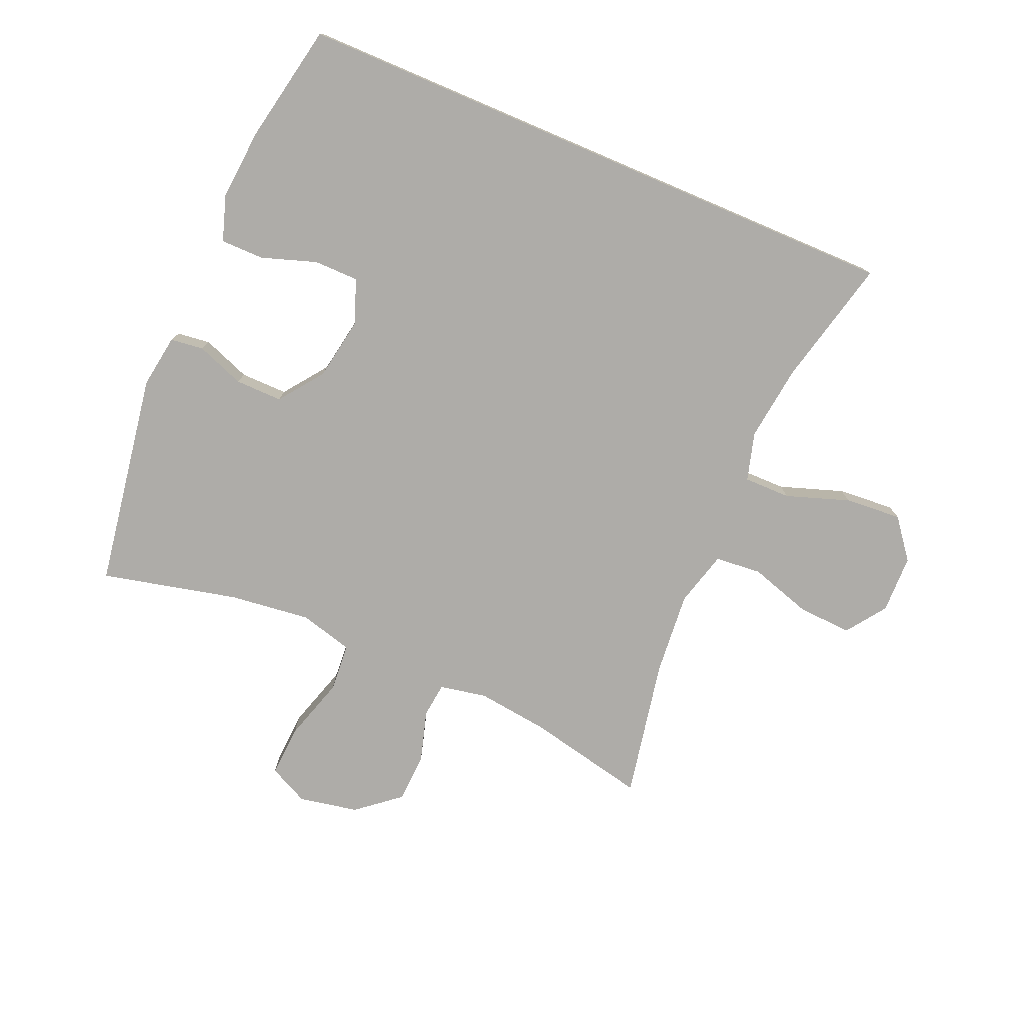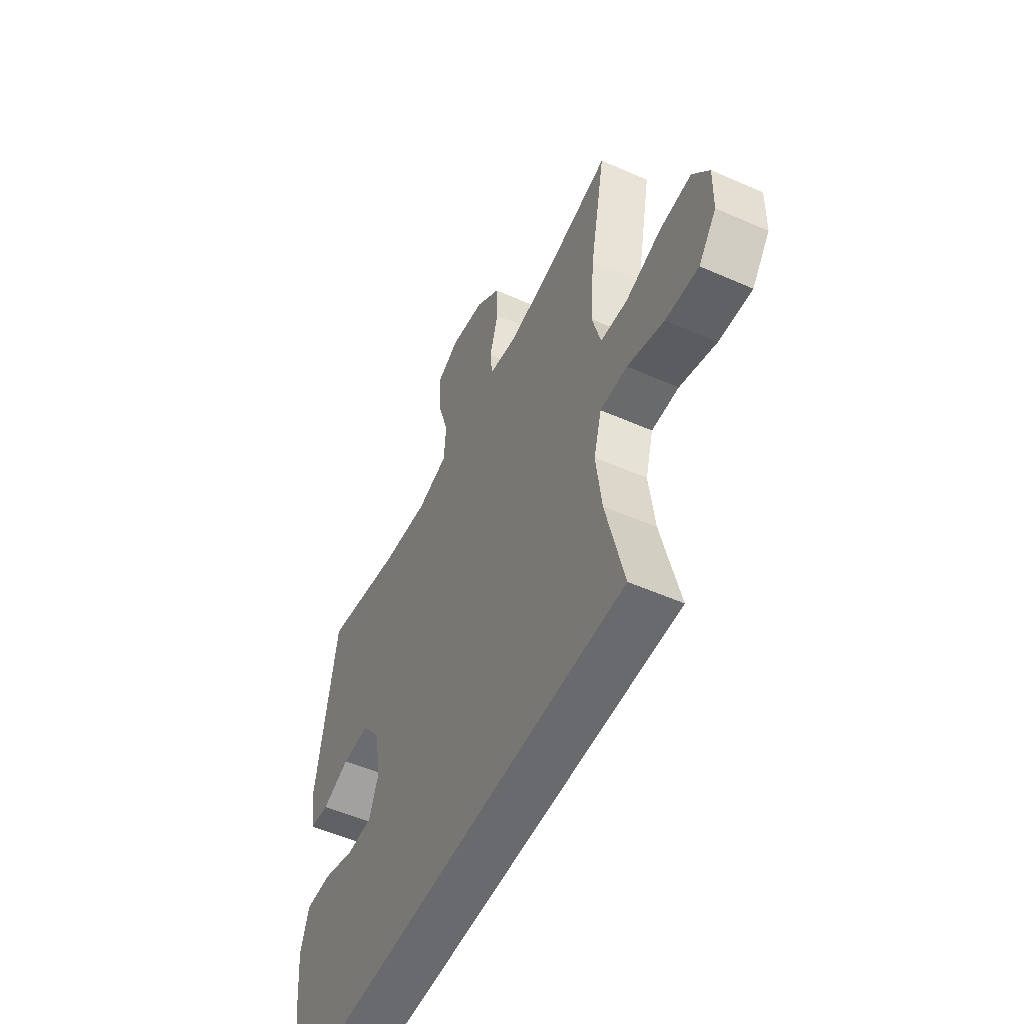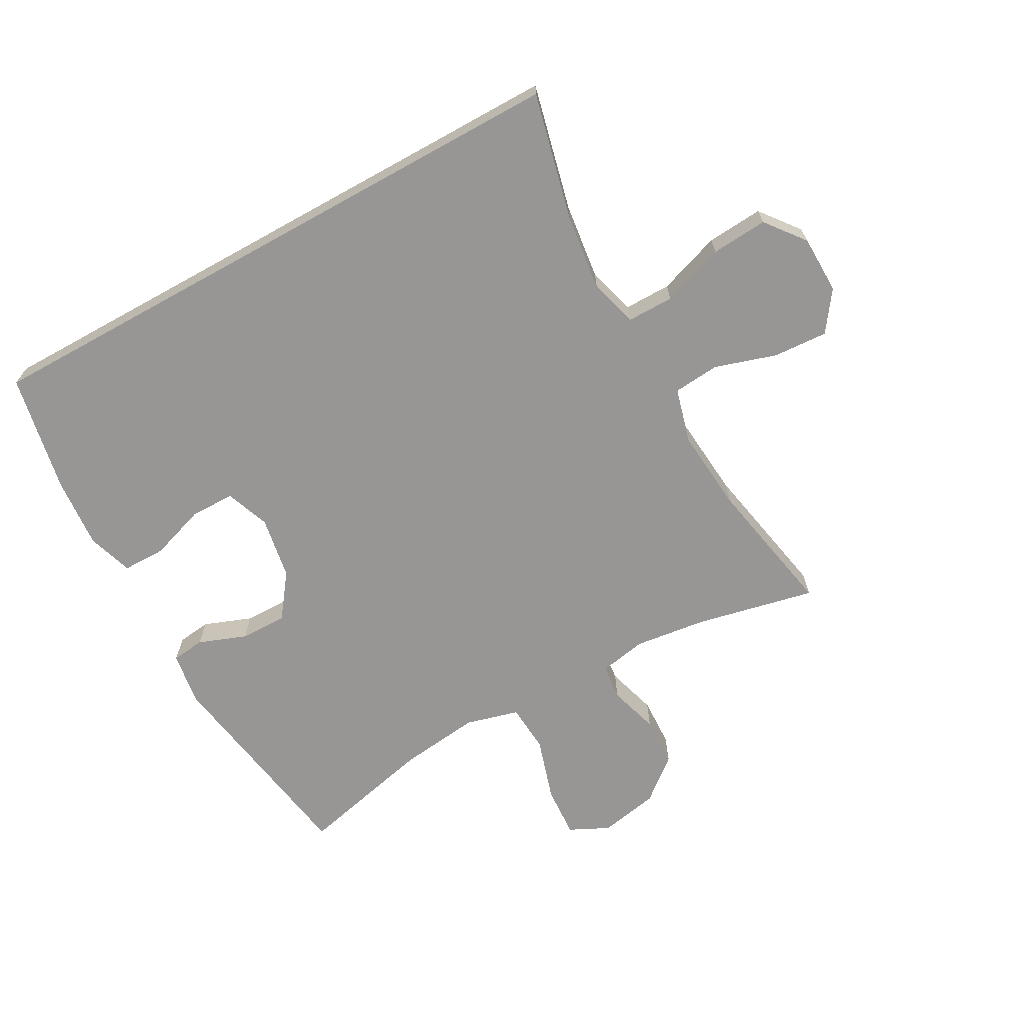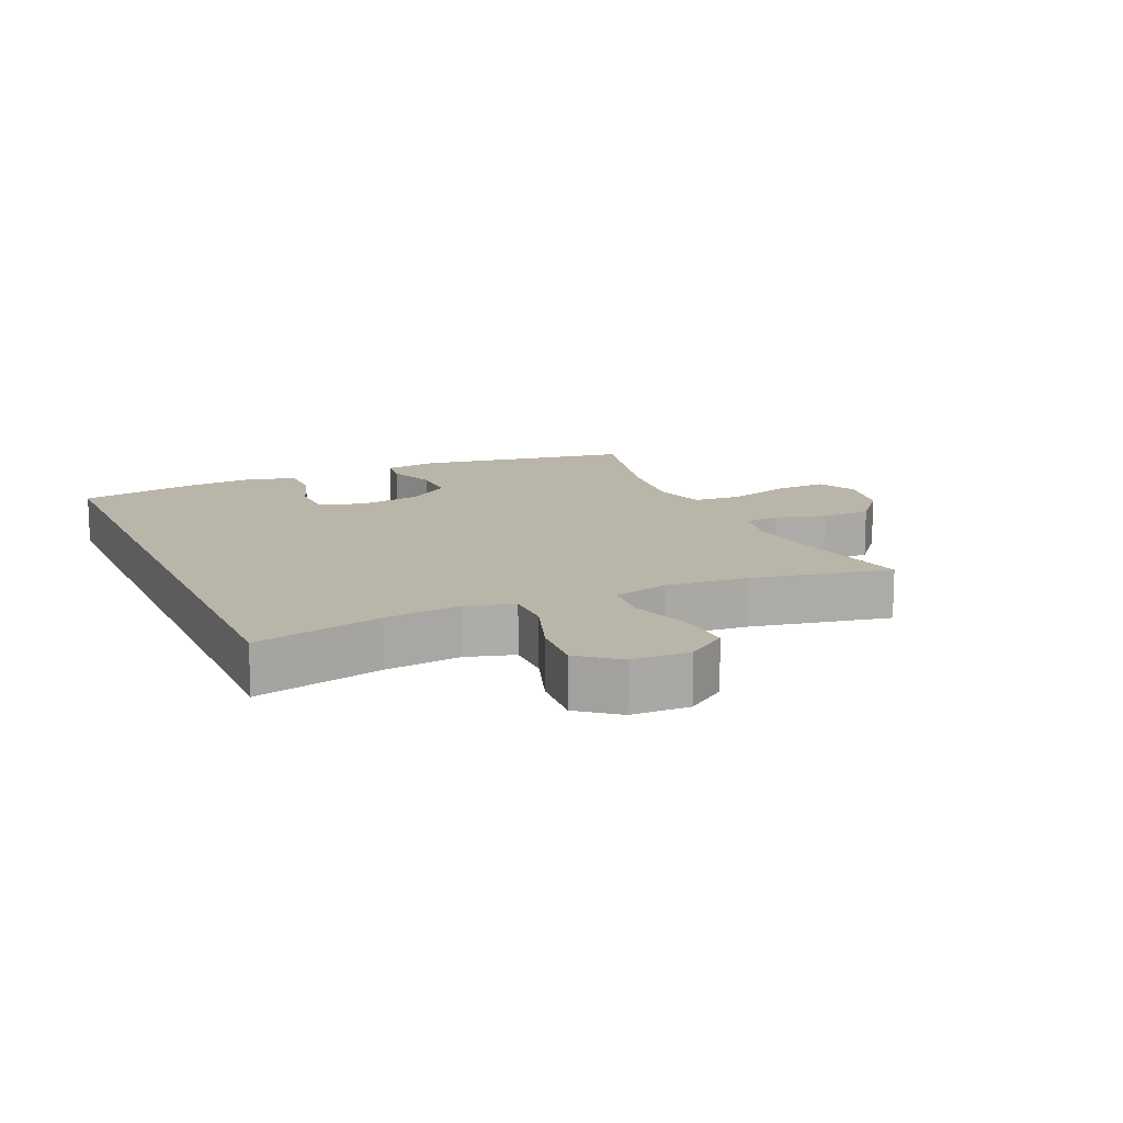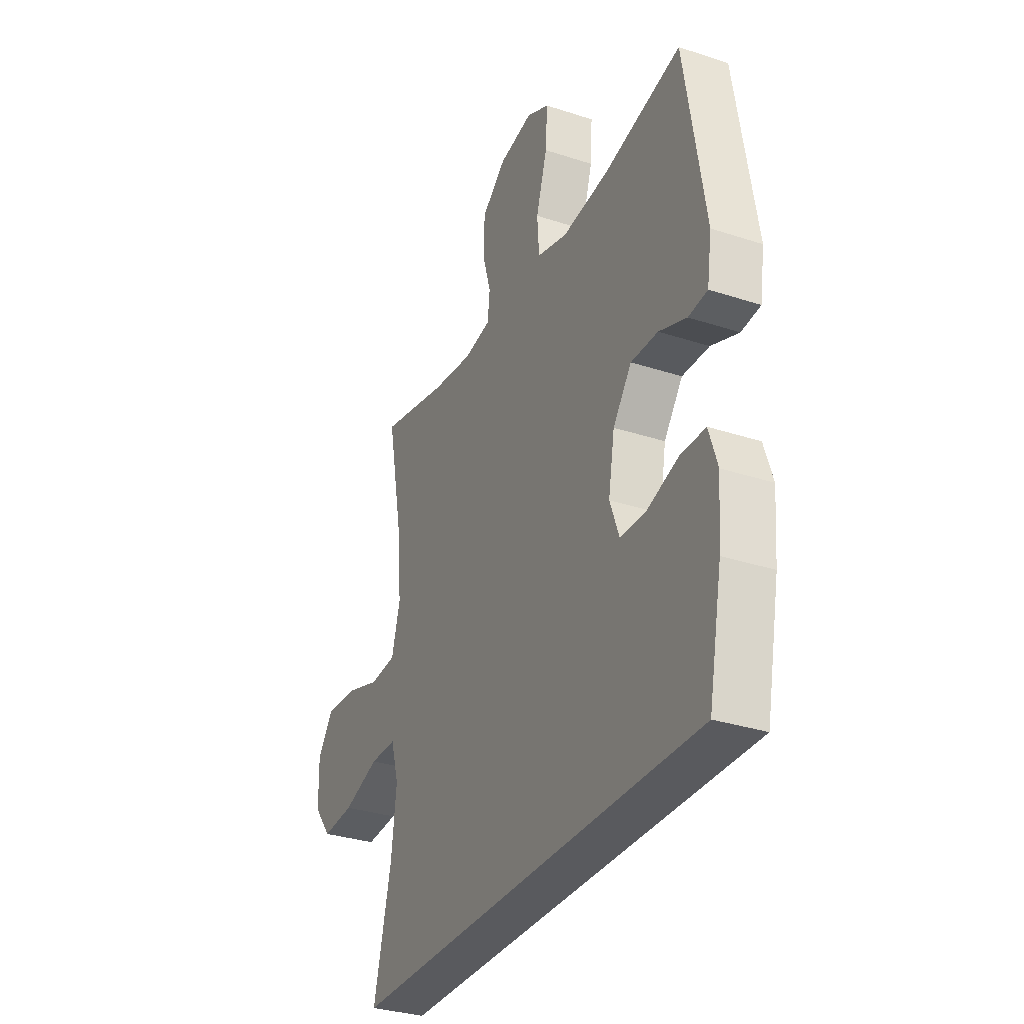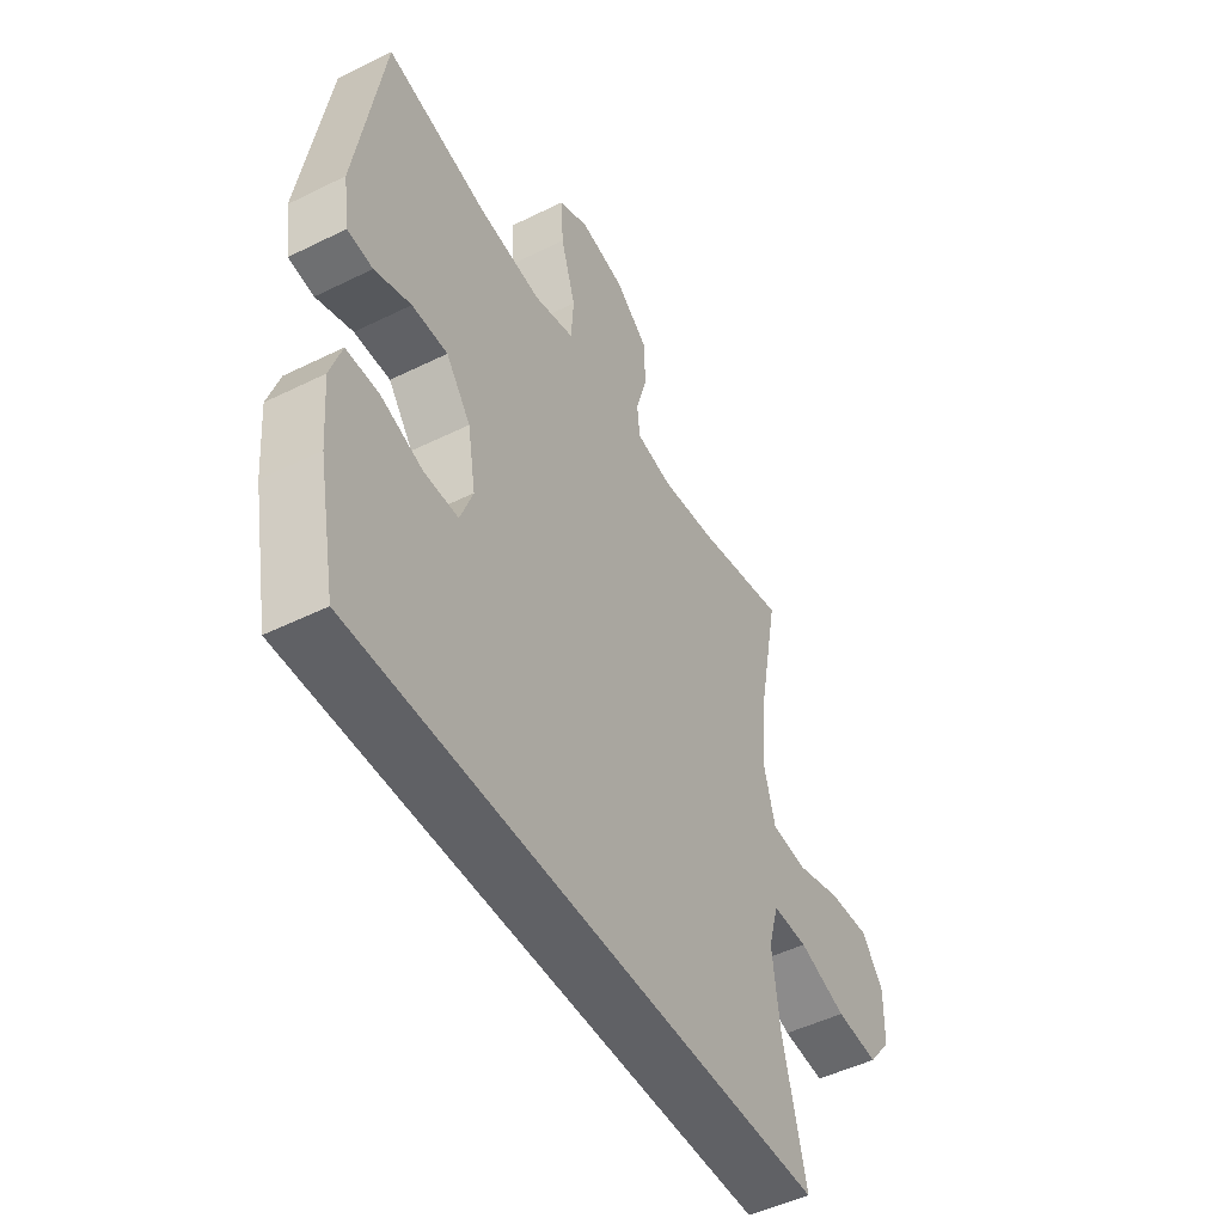
<metadata>
{"format":"obj","ext":"obj","renderer":"f3d","projection":"perspective","resolution":1024,"background":"white","views":[{"elev":-77.0,"azim":156.9,"up":"+Y"},{"elev":-53.1,"azim":-115.3,"up":"+Z"},{"elev":-67.8,"azim":-151.0,"up":"+Y"},{"elev":13.7,"azim":-113.8,"up":"+Y"},{"elev":-31.8,"azim":65.2,"up":"+Z"},{"elev":-48.9,"azim":118.8,"up":"+Z"}]}
</metadata>
<code>
o path20_path20.001
v 0.3084 0.0375 0.4277
v 0.1774 0.0375 0.412
v 0.09148 0.0375 0.4353
v 0.08601 0.0375 0.5133
v 0.1175 0.0375 0.6151
v 0.1228 0.0375 0.6982
v 0.0588 0.0375 0.7294
v -0.03656 0.0375 0.711
v -0.1053 0.0375 0.6548
v -0.1085 0.0375 0.5744
v -0.08452 0.0375 0.4932
v -0.0907 0.0375 0.4365
v -0.1669 0.0375 0.422
v -0.2824 0.0375 0.4365
v -0.4749 0.0375 0.4786
v -0.4315 0.0375 0.2546
v -0.4197 0.0375 0.1202
v -0.4439 0.0375 0.03157
v -0.5186 0.0375 0.02487
v -0.6179 0.0375 0.05618
v -0.7056 0.0375 0.0615
v -0.7516 0.0375 -0.002456
v -0.7497 0.0375 -0.09618
v -0.7001 0.0375 -0.1595
v -0.609 0.0375 -0.1526
v -0.5073 0.0375 -0.1178
v -0.4322 0.0375 -0.1176
v -0.4102 0.0375 -0.1953
v -0.4255 0.0375 -0.3175
v -0.4749 0.0375 -0.5231
v 0.527 0.0375 -0.5231
v 0.5648 0.0375 -0.3312
v 0.5742 0.0375 -0.2171
v 0.5505 0.0375 -0.1444
v 0.4811 0.0375 -0.1438
v 0.3923 0.0375 -0.1735
v 0.3204 0.0375 -0.1728
v 0.294 0.0375 -0.1017
v 0.3115 0.0375 -0.000711
v 0.364 0.0375 0.06934
v 0.4397 0.0375 0.06839
v 0.5168 0.0375 0.0393
v 0.5704 0.0375 0.04566
v 0.5834 0.0375 0.1314
v 0.527 0.0375 0.4786
v 0.3084 -0.0375 0.4277
v 0.1774 -0.0375 0.412
v 0.09148 -0.0375 0.4353
v 0.08601 -0.0375 0.5133
v 0.1175 -0.0375 0.6151
v 0.1228 -0.0375 0.6982
v 0.0588 -0.0375 0.7294
v -0.03656 -0.0375 0.711
v -0.1053 -0.0375 0.6548
v -0.1085 -0.0375 0.5744
v -0.08452 -0.0375 0.4932
v -0.0907 -0.0375 0.4365
v -0.1669 -0.0375 0.422
v -0.2824 -0.0375 0.4365
v -0.4749 -0.0375 0.4786
v -0.4315 -0.0375 0.2546
v -0.4197 -0.0375 0.1202
v -0.4439 -0.0375 0.03157
v -0.5186 -0.0375 0.02487
v -0.6179 -0.0375 0.05618
v -0.7056 -0.0375 0.0615
v -0.7516 -0.0375 -0.002456
v -0.7497 -0.0375 -0.09618
v -0.7001 -0.0375 -0.1595
v -0.609 -0.0375 -0.1526
v -0.5073 -0.0375 -0.1178
v -0.4322 -0.0375 -0.1176
v -0.4102 -0.0375 -0.1953
v -0.4255 -0.0375 -0.3175
v -0.4749 -0.0375 -0.5231
v 0.527 -0.0375 -0.5231
v 0.5648 -0.0375 -0.3312
v 0.5742 -0.0375 -0.2171
v 0.5505 -0.0375 -0.1444
v 0.4811 -0.0375 -0.1438
v 0.3923 -0.0375 -0.1735
v 0.3204 -0.0375 -0.1728
v 0.294 -0.0375 -0.1017
v 0.3115 -0.0375 -0.000711
v 0.364 -0.0375 0.06934
v 0.4397 -0.0375 0.06839
v 0.5168 -0.0375 0.0393
v 0.5704 -0.0375 0.04566
v 0.5834 -0.0375 0.1314
v 0.527 -0.0375 0.4786
v -0.4749 0.0375 -0.5231
v -0.4749 0.0375 -0.5231
v 0.527 0.0375 -0.5231
v 0.527 0.0375 -0.5231
v 0.5648 0.0375 -0.3312
v -0.4255 0.0375 -0.3175
v 0.5742 0.0375 -0.2171
v -0.4102 0.0375 -0.1953
v 0.5505 0.0375 -0.1444
v 0.5505 0.0375 -0.1444
v -0.4322 0.0375 -0.1176
v -0.4322 0.0375 -0.1176
v 0.3923 0.0375 -0.1735
v 0.3204 0.0375 -0.1728
v 0.3204 0.0375 -0.1728
v 0.4811 0.0375 -0.1438
v 0.294 0.0375 -0.1017
v -0.7497 0.0375 -0.09618
v -0.7001 0.0375 -0.1595
v -0.609 0.0375 -0.1526
v -0.5073 0.0375 -0.1178
v 0.3115 0.0375 -0.000711
v -0.7516 0.0375 -0.002456
v -0.7056 0.0375 0.0615
v 0.364 0.0375 0.06934
v -0.6179 0.0375 0.05618
v -0.5186 0.0375 0.02487
v -0.4439 0.0375 0.03157
v -0.4439 0.0375 0.03157
v -0.4197 0.0375 0.1202
v 0.4397 0.0375 0.06839
v 0.5168 0.0375 0.0393
v 0.5704 0.0375 0.04566
v 0.5704 0.0375 0.04566
v 0.5834 0.0375 0.1314
v -0.4315 0.0375 0.2546
v -0.4749 0.0375 0.4786
v -0.4749 0.0375 0.4786
v -0.1669 0.0375 0.422
v -0.2824 0.0375 0.4365
v 0.1774 0.0375 0.412
v 0.09148 0.0375 0.4353
v 0.09148 0.0375 0.4353
v 0.3084 0.0375 0.4277
v -0.0907 0.0375 0.4365
v -0.0907 0.0375 0.4365
v 0.08601 0.0375 0.5133
v -0.08452 0.0375 0.4932
v 0.527 0.0375 0.4786
v 0.527 0.0375 0.4786
v -0.1085 0.0375 0.5744
v 0.1175 0.0375 0.6151
v -0.1053 0.0375 0.6548
v 0.1228 0.0375 0.6982
v 0.1228 0.0375 0.6982
v -0.03656 0.0375 0.711
v 0.0588 0.0375 0.7294
v -0.4749 -0.0375 -0.5231
v -0.4749 -0.0375 -0.5231
v 0.527 -0.0375 -0.5231
v 0.527 -0.0375 -0.5231
v 0.5648 -0.0375 -0.3312
v -0.4255 -0.0375 -0.3175
v 0.5742 -0.0375 -0.2171
v -0.4102 -0.0375 -0.1953
v 0.5505 -0.0375 -0.1444
v 0.5505 -0.0375 -0.1444
v -0.4322 -0.0375 -0.1176
v -0.4322 -0.0375 -0.1176
v 0.3923 -0.0375 -0.1735
v 0.3204 -0.0375 -0.1728
v 0.3204 -0.0375 -0.1728
v 0.4811 -0.0375 -0.1438
v 0.294 -0.0375 -0.1017
v -0.7497 -0.0375 -0.09618
v -0.7001 -0.0375 -0.1595
v -0.609 -0.0375 -0.1526
v -0.5073 -0.0375 -0.1178
v 0.3115 -0.0375 -0.000711
v -0.7516 -0.0375 -0.002456
v -0.7056 -0.0375 0.0615
v 0.364 -0.0375 0.06934
v -0.6179 -0.0375 0.05618
v -0.5186 -0.0375 0.02487
v -0.4439 -0.0375 0.03157
v -0.4439 -0.0375 0.03157
v -0.4197 -0.0375 0.1202
v 0.4397 -0.0375 0.06839
v 0.5168 -0.0375 0.0393
v 0.5704 -0.0375 0.04566
v 0.5704 -0.0375 0.04566
v 0.5834 -0.0375 0.1314
v -0.4315 -0.0375 0.2546
v -0.4749 -0.0375 0.4786
v -0.4749 -0.0375 0.4786
v -0.1669 -0.0375 0.422
v -0.2824 -0.0375 0.4365
v 0.1774 -0.0375 0.412
v 0.09148 -0.0375 0.4353
v 0.09148 -0.0375 0.4353
v 0.3084 -0.0375 0.4277
v -0.0907 -0.0375 0.4365
v -0.0907 -0.0375 0.4365
v 0.08601 -0.0375 0.5133
v -0.08452 -0.0375 0.4932
v 0.527 -0.0375 0.4786
v 0.527 -0.0375 0.4786
v -0.1085 -0.0375 0.5744
v 0.1175 -0.0375 0.6151
v -0.1053 -0.0375 0.6548
v 0.1228 -0.0375 0.6982
v 0.1228 -0.0375 0.6982
v -0.03656 -0.0375 0.711
v 0.0588 -0.0375 0.7294
f 168 174 167
f 194 195 189
f 191 178 182
f 201 204 199
f 148 161 153
f 182 179 180
f 189 192 169
f 170 165 173
f 184 183 187
f 175 168 158
f 160 152 154
f 163 154 156
f 192 189 195
f 171 170 173
f 192 186 177
f 150 161 148
f 160 154 163
f 182 178 179
f 203 200 198
f 187 183 186
f 177 175 158
f 174 168 175
f 188 172 191
f 153 161 155
f 172 178 191
f 164 155 161
f 169 177 164
f 177 158 164
f 161 152 160
f 152 161 150
f 192 177 169
f 198 199 203
f 195 194 198
f 199 198 194
f 155 164 158
f 173 167 174
f 183 177 186
f 165 166 167
f 204 203 199
f 188 169 172
f 165 167 173
f 191 182 196
f 189 169 188
f 92 94 151 149
f 31 32 77 76
f 29 30 75 74
f 32 33 78 77
f 28 29 74 73
f 33 100 157 78
f 102 28 73 159
f 36 105 162 81
f 35 36 81 80
f 34 35 80 79
f 37 38 83 82
f 23 24 69 68
f 24 25 70 69
f 25 26 71 70
f 26 27 72 71
f 38 39 84 83
f 22 23 68 67
f 21 22 67 66
f 39 40 85 84
f 20 21 66 65
f 19 20 65 64
f 119 19 64 176
f 17 18 63 62
f 41 42 87 86
f 42 124 181 87
f 43 44 89 88
f 40 41 86 85
f 16 17 62 61
f 128 16 61 185
f 13 14 59 58
f 2 133 190 47
f 1 2 47 46
f 136 13 58 193
f 3 4 49 48
f 11 12 57 56
f 44 140 197 89
f 14 15 60 59
f 45 1 46 90
f 10 11 56 55
f 4 5 50 49
f 9 10 55 54
f 5 145 202 50
f 8 9 54 53
f 7 8 53 52
f 6 7 52 51
f 111 110 117
f 137 132 138
f 134 125 121
f 144 142 147
f 91 96 104
f 125 123 122
f 132 112 135
f 113 116 108
f 127 130 126
f 118 101 111
f 103 97 95
f 106 99 97
f 135 138 132
f 114 116 113
f 135 120 129
f 93 91 104
f 103 106 97
f 125 122 121
f 146 141 143
f 130 129 126
f 120 101 118
f 117 118 111
f 131 134 115
f 96 98 104
f 115 134 121
f 107 104 98
f 112 107 120
f 120 107 101
f 104 103 95
f 95 93 104
f 135 112 120
f 141 146 142
f 138 141 137
f 142 137 141
f 98 101 107
f 116 117 110
f 126 129 120
f 108 110 109
f 147 142 146
f 131 115 112
f 108 116 110
f 134 139 125
f 132 131 112

</code>
